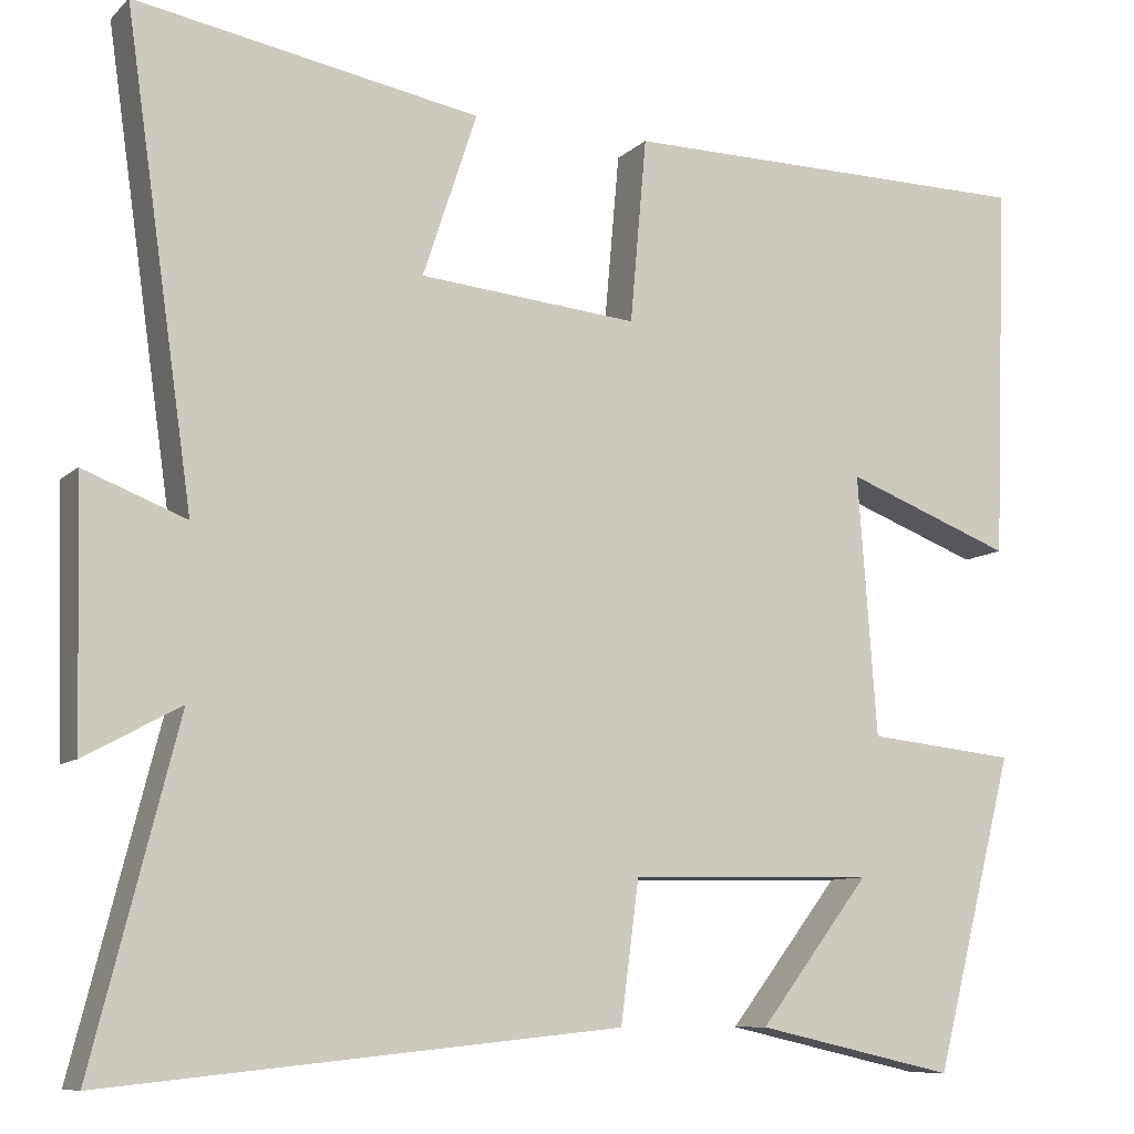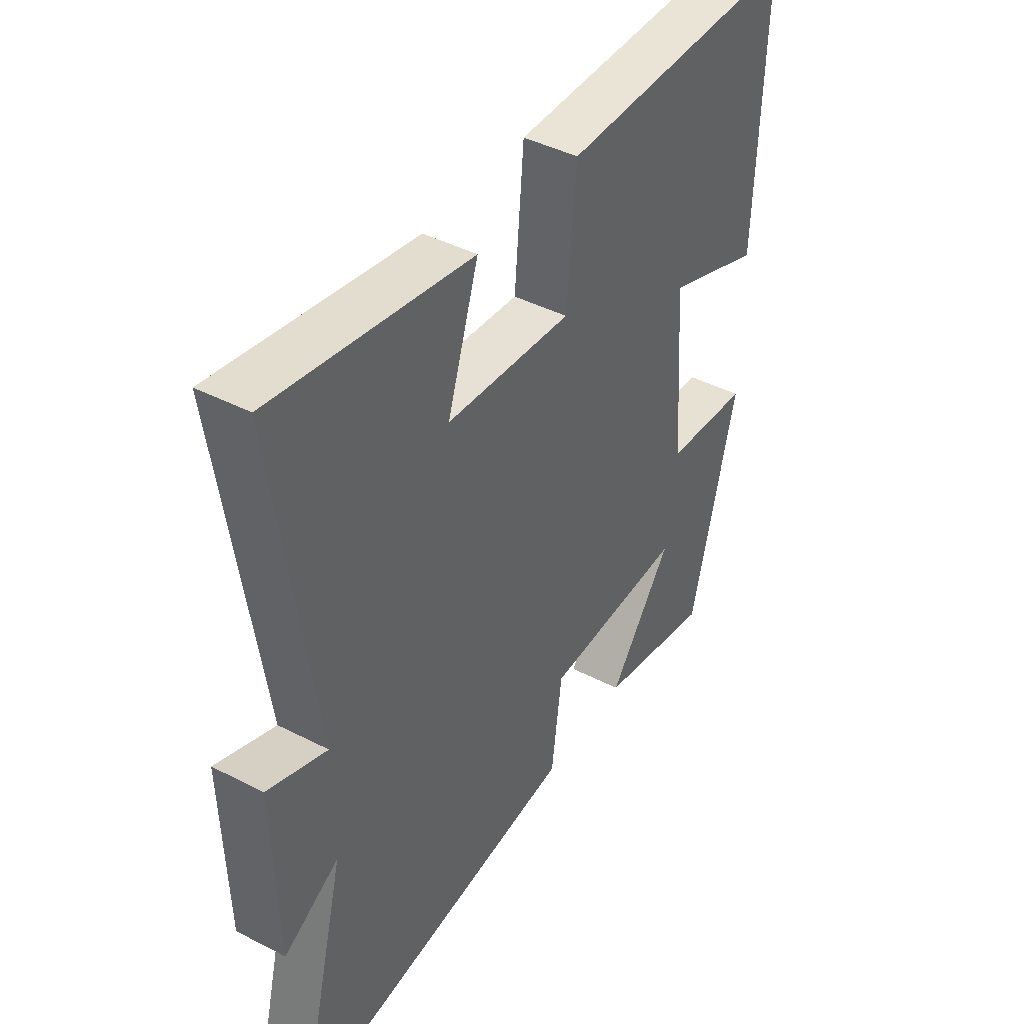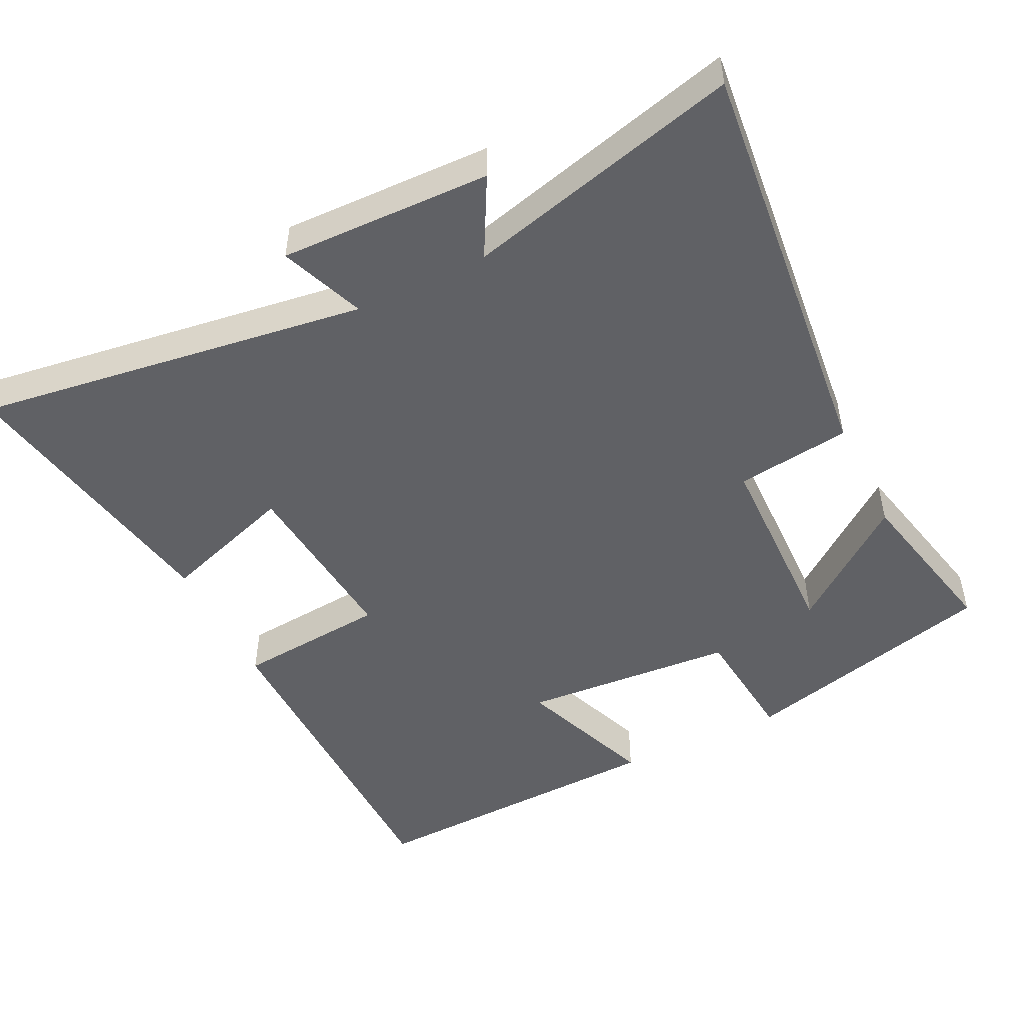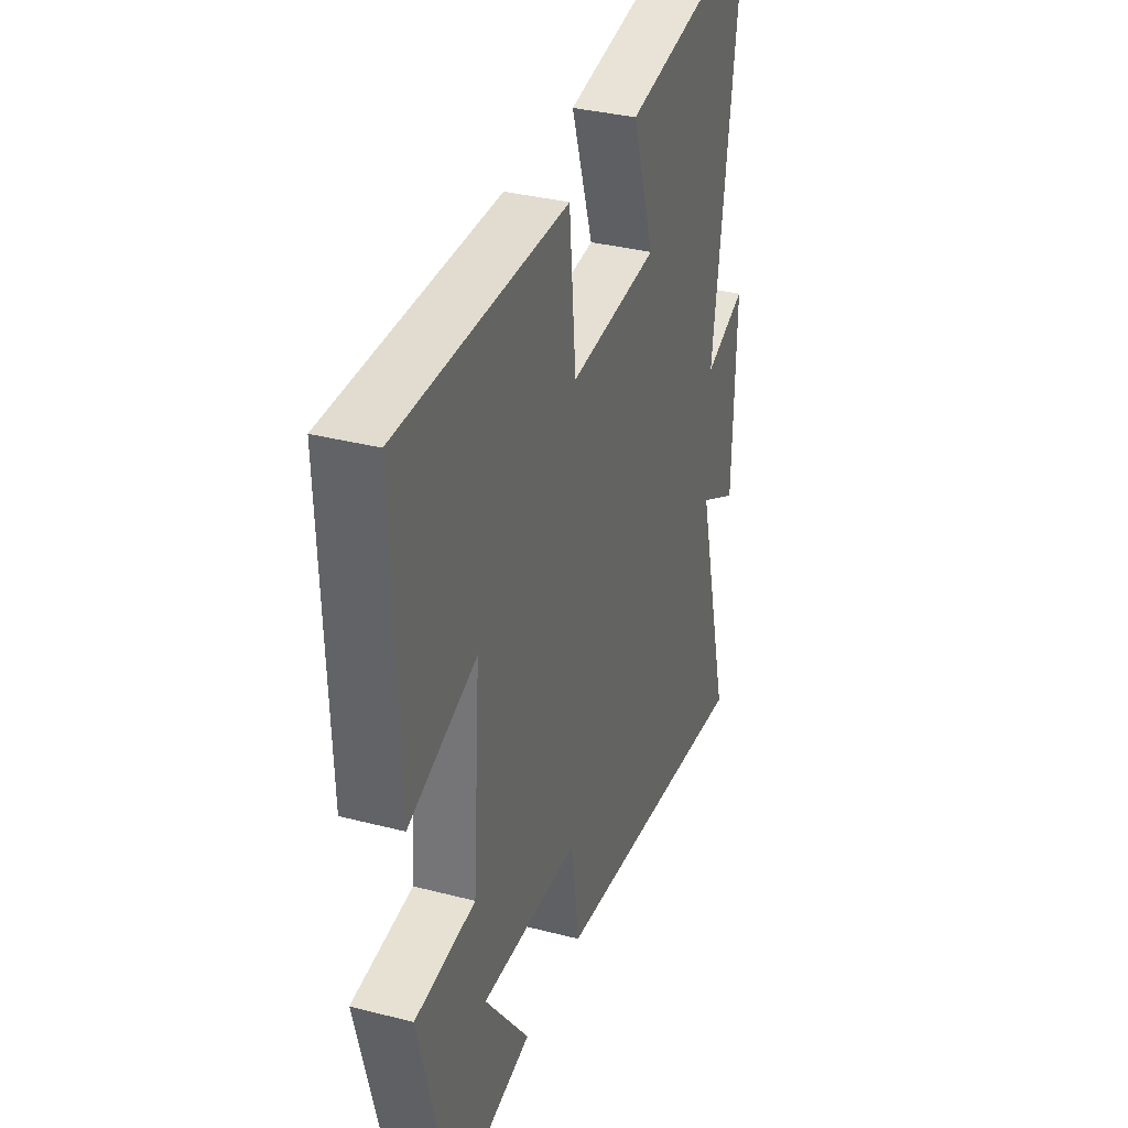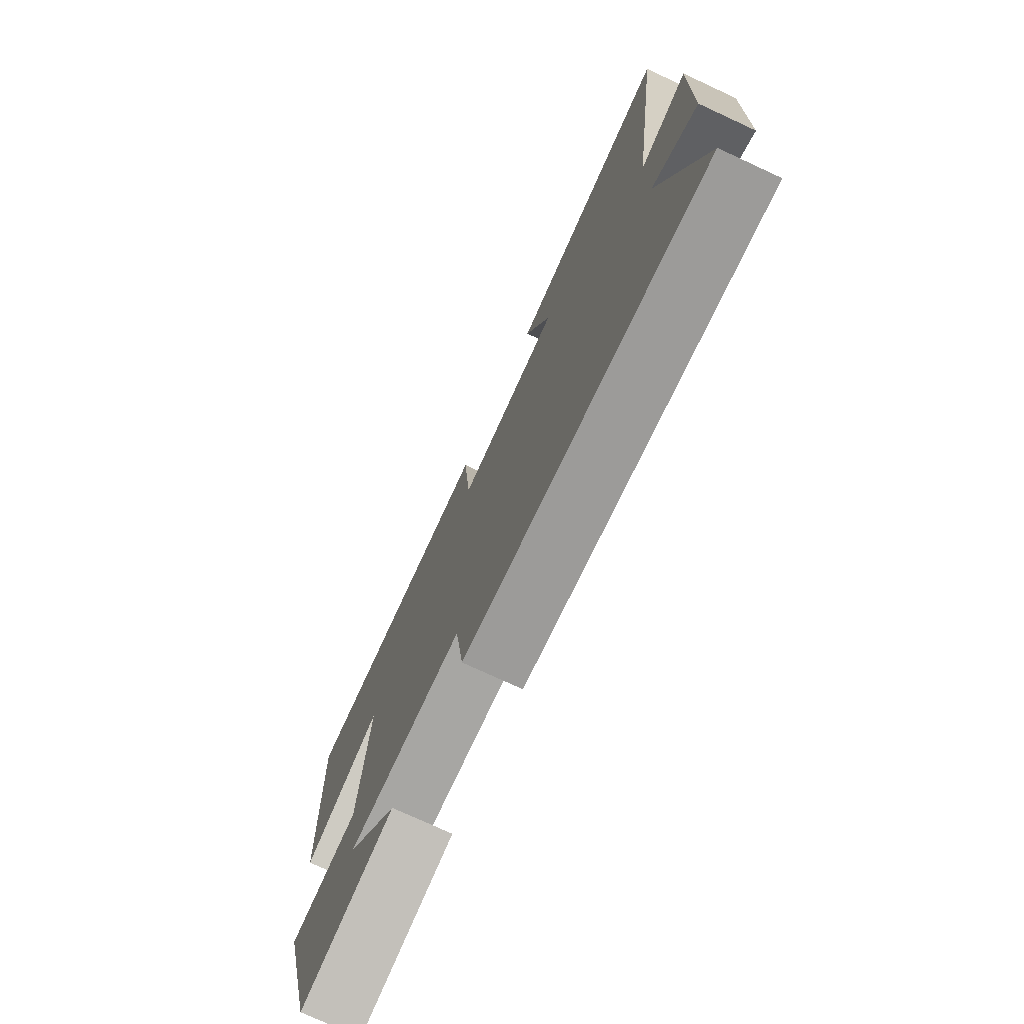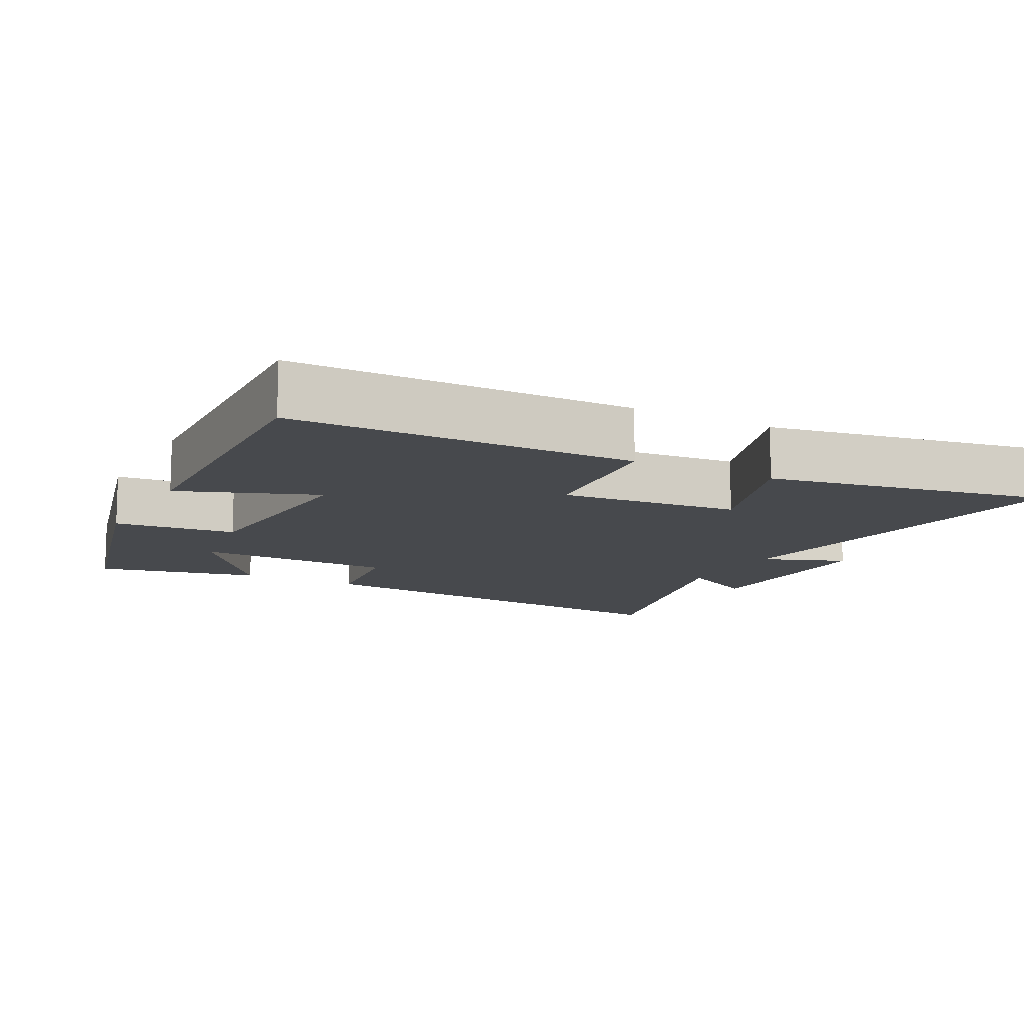
<metadata>
{"format":"obj","ext":"obj","renderer":"f3d","projection":"perspective","resolution":1024,"background":"white","views":[{"elev":-9.2,"azim":154.8,"up":"+Z"},{"elev":43.1,"azim":121.4,"up":"+Z"},{"elev":-49.2,"azim":116.2,"up":"+Y"},{"elev":34.0,"azim":-70.6,"up":"+Z"},{"elev":-75.3,"azim":65.2,"up":"+Z"},{"elev":-12.0,"azim":-27.7,"up":"+Y"}]}
</metadata>
<code>
v -0.407 0.07 -0.552
v -0.5 0.07 -0.188
v -0.327 0.07 -0.17
v -0.305 0.07 0.132
v -0.5 0.07 0.058
v -0.516 0.07 0.495
v -0.031 0.07 0.5
v -0.012 0.07 0.286
v 0.242 0.07 0.31
v 0.179 0.07 0.5
v 0.579 0.07 0.573
v 0.5 0.07 0.019
v 0.619 0.07 0.065
v 0.611 0.07 -0.233
v 0.5 0.07 -0.173
v 0.599 0.07 -0.561
v 0.003 0.07 -0.5
v -0.018 0.07 -0.338
v -0.304 0.07 -0.332
v -0.175 0.07 -0.5
v -0.407 0 -0.552
v -0.5 0 -0.188
v -0.327 0 -0.17
v -0.305 0 0.132
v -0.5 0 0.058
v -0.516 0 0.495
v -0.031 0 0.5
v -0.012 0 0.286
v 0.242 0 0.31
v 0.179 0 0.5
v 0.579 0 0.573
v 0.5 0 0.019
v 0.619 0 0.065
v 0.611 0 -0.233
v 0.5 0 -0.173
v 0.599 0 -0.561
v 0.003 0 -0.5
v -0.018 0 -0.338
v -0.304 0 -0.332
v -0.175 0 -0.5
f 19 20 1 2
f 18 19 2 3
f 15 16 17 18
f 15 18 3 4
f 12 13 14 15
f 12 15 4
f 9 10 11 12
f 8 9 12 4
f 6 7 8
f 4 5 6 8
f 22 21 40 39
f 23 22 39 38
f 38 37 36 35
f 24 23 38 35
f 35 34 33 32
f 24 35 32
f 32 31 30 29
f 24 32 29 28
f 28 27 26
f 28 26 25 24
f 1 21 22 2
f 2 22 23 3
f 3 23 24 4
f 4 24 25 5
f 5 25 26 6
f 6 26 27 7
f 7 27 28 8
f 8 28 29 9
f 9 29 30 10
f 10 30 31 11
f 11 31 32 12
f 12 32 33 13
f 13 33 34 14
f 14 34 35 15
f 15 35 36 16
f 16 36 37 17
f 17 37 38 18
f 18 38 39 19
f 19 39 40 20
f 20 40 21 1

</code>
